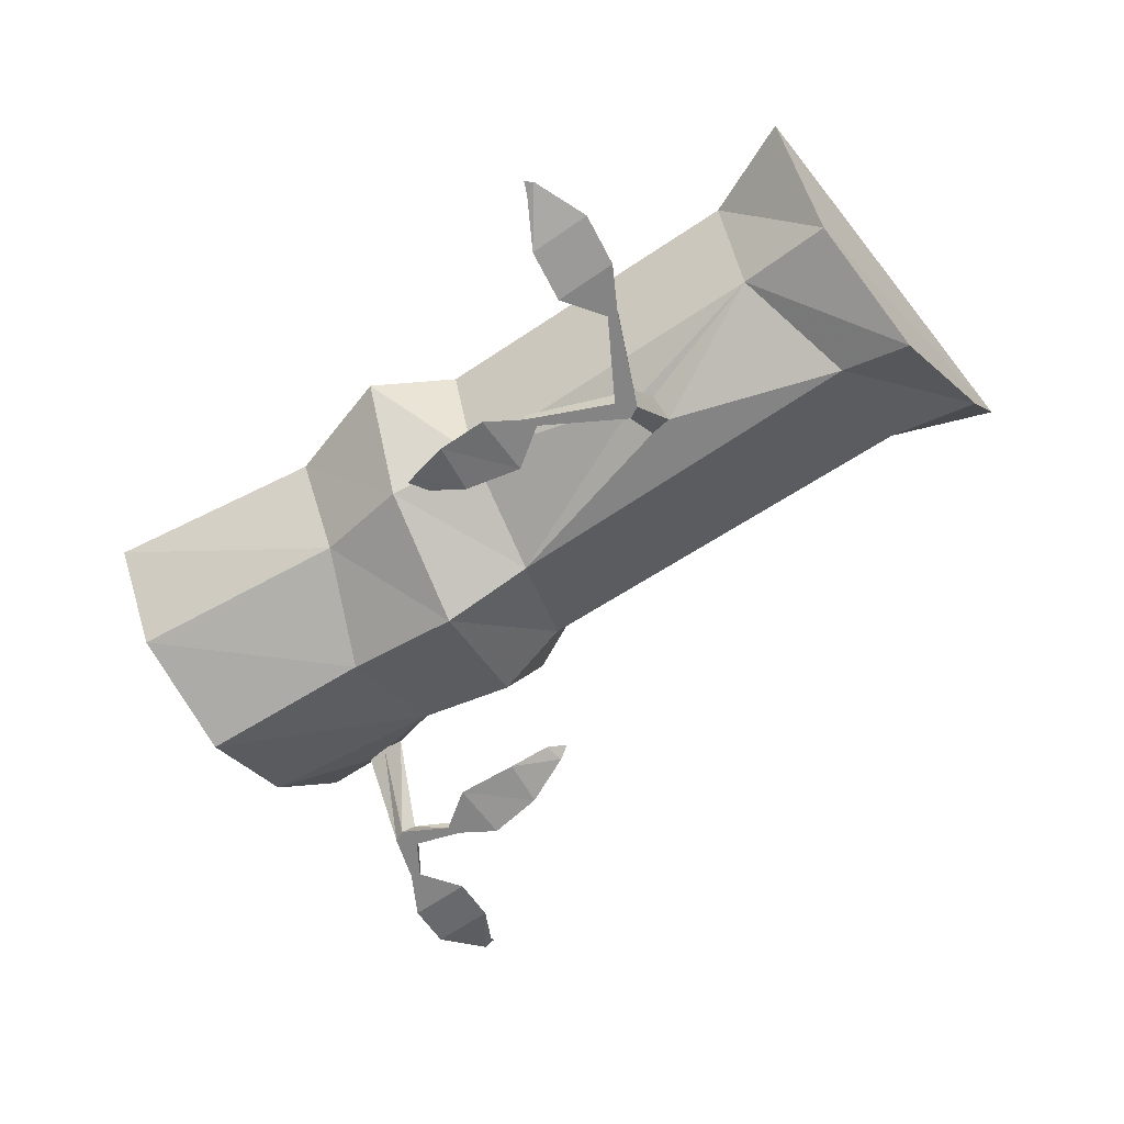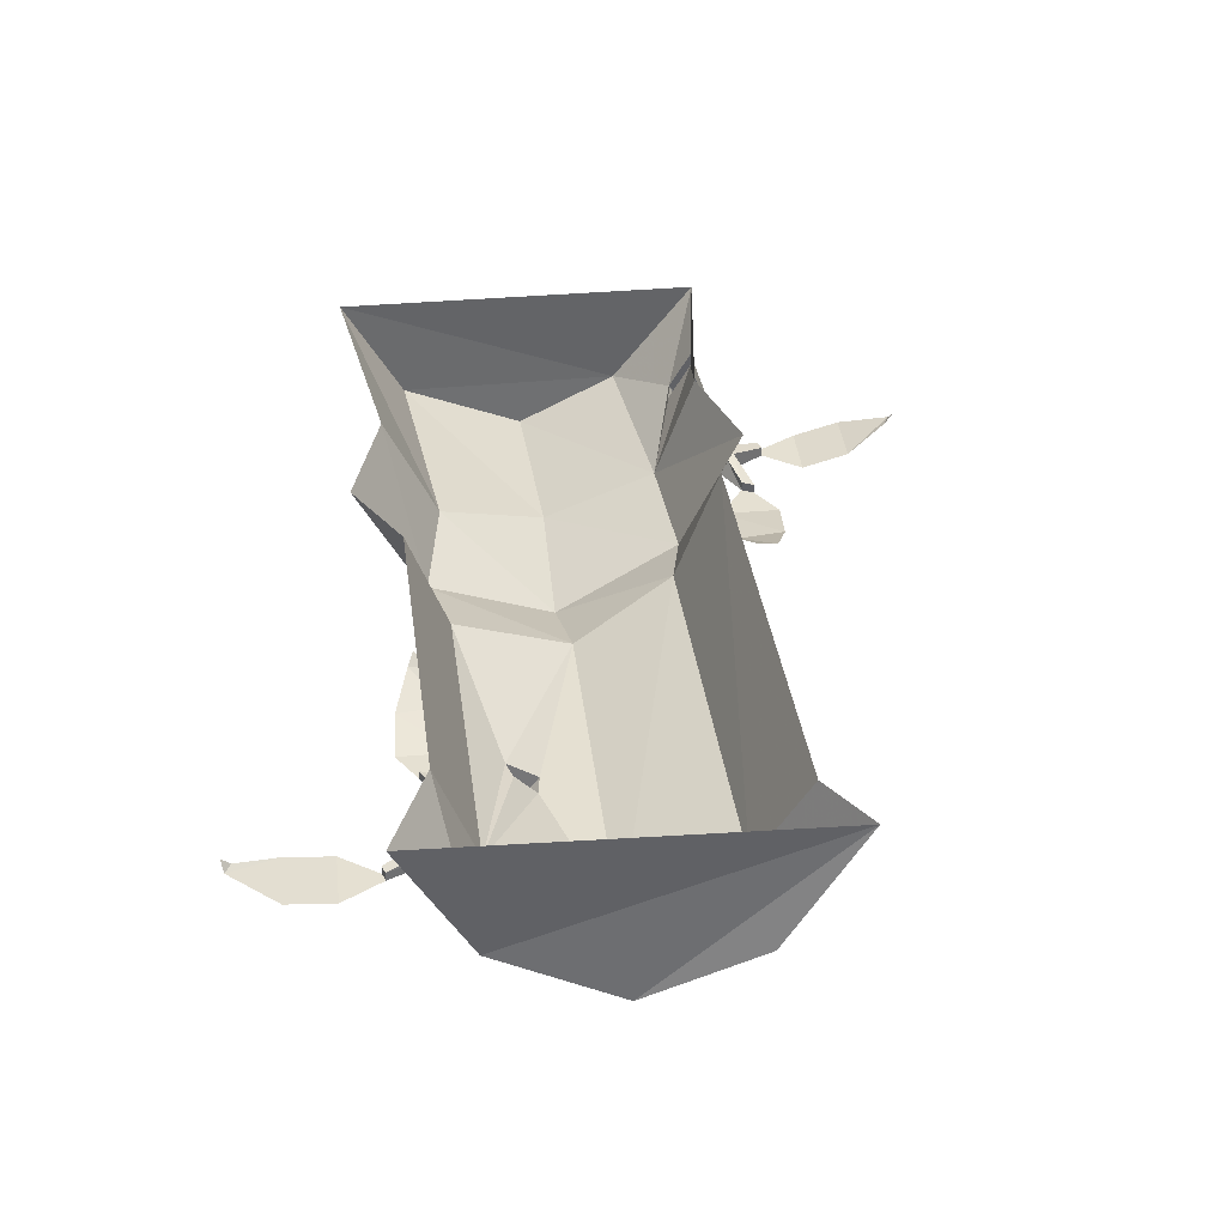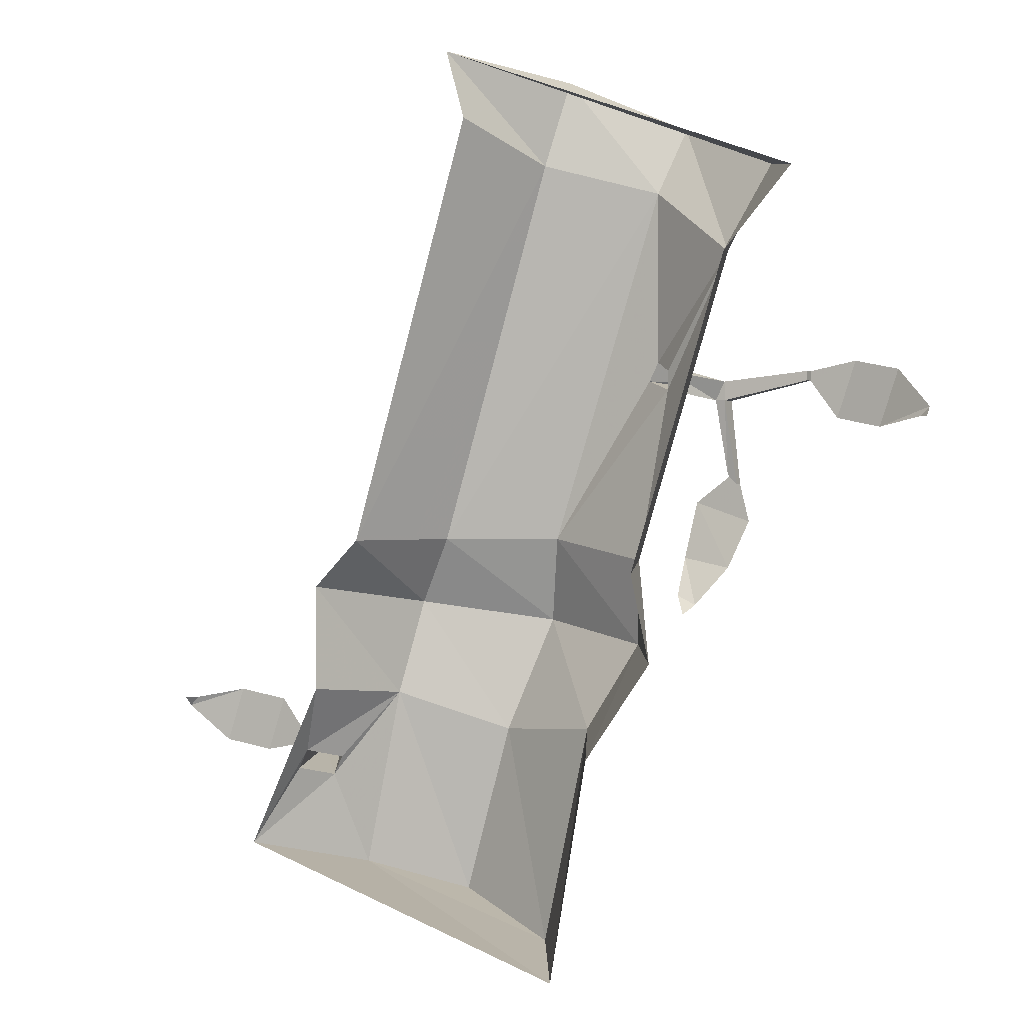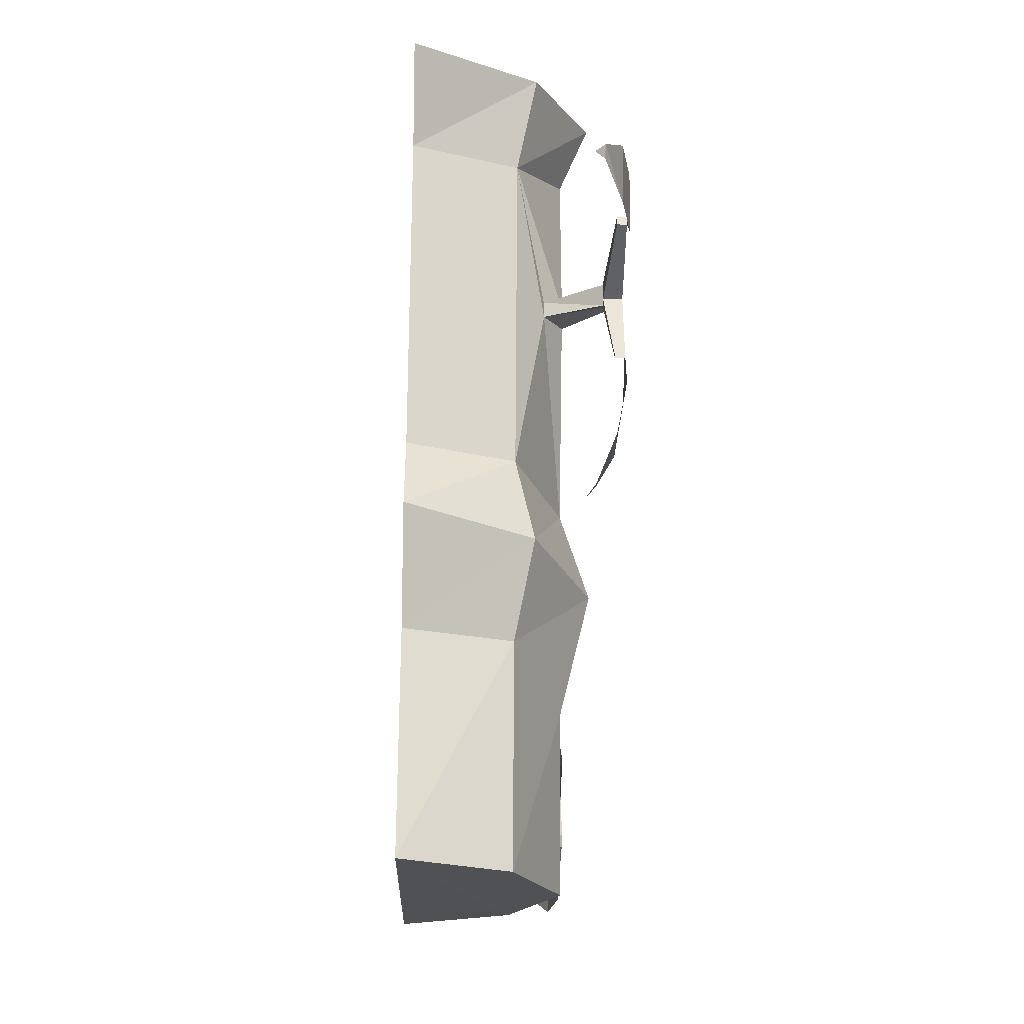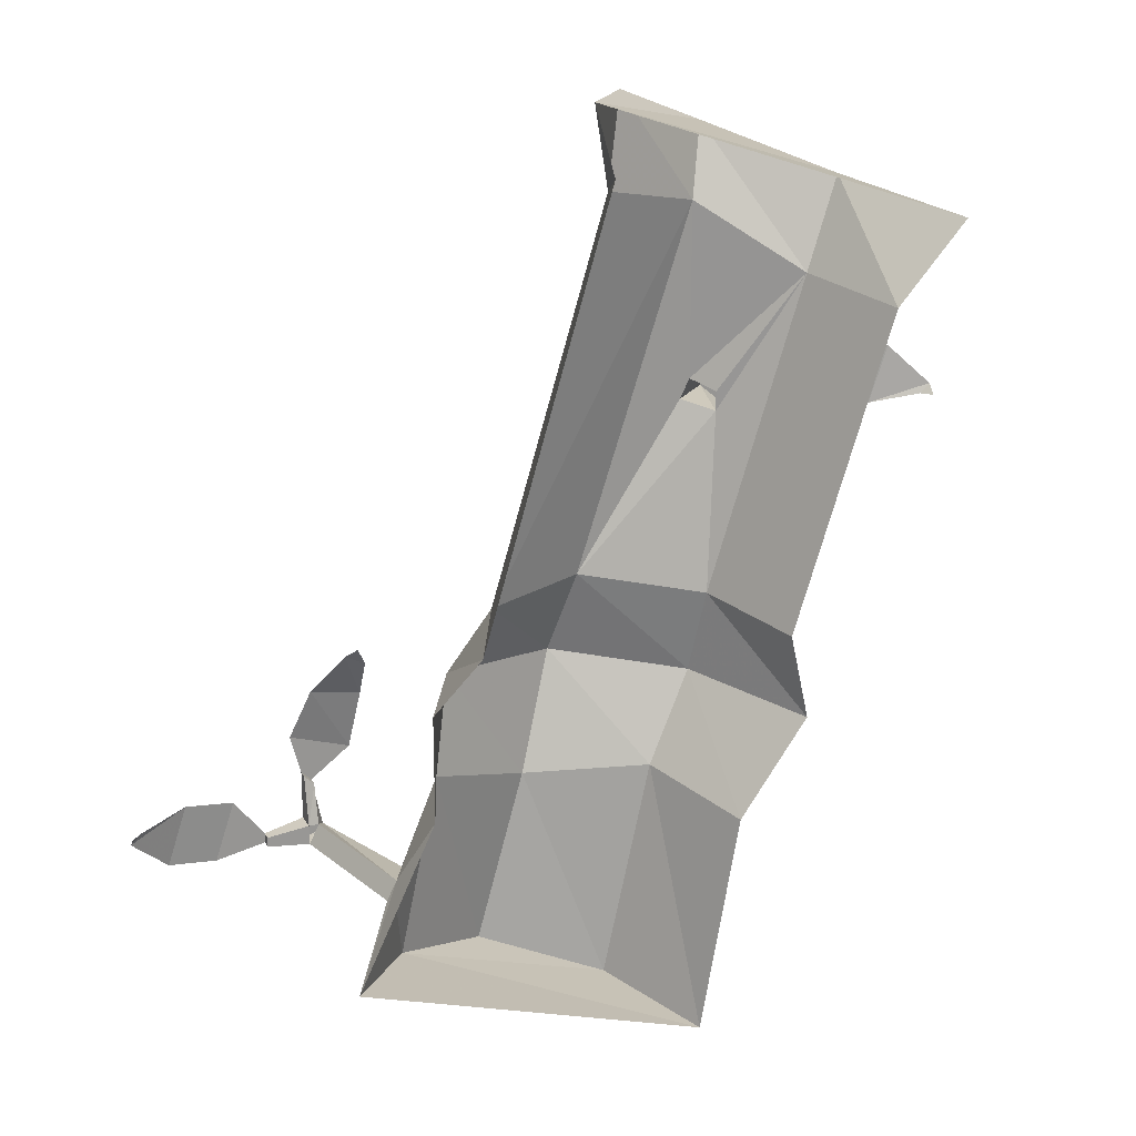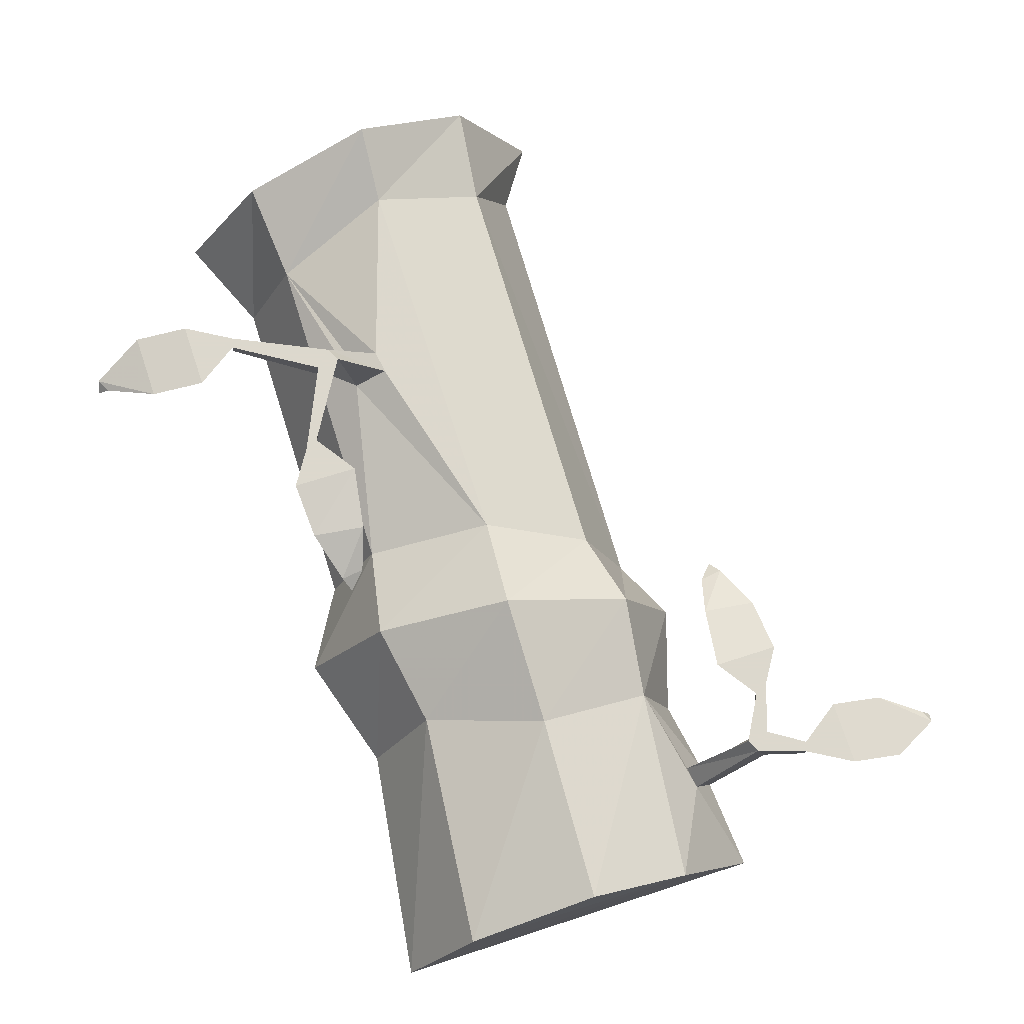
<metadata>
{"format":"obj","ext":"obj","renderer":"f3d","projection":"perspective","resolution":1024,"background":"white","views":[{"elev":-61.4,"azim":-72.6,"up":"+Y"},{"elev":37.6,"azim":-24.8,"up":"+Y"},{"elev":0.7,"azim":-152.8,"up":"+Z"},{"elev":-37.4,"azim":-91.3,"up":"+Z"},{"elev":22.2,"azim":157.7,"up":"+Z"},{"elev":-17.0,"azim":-3.8,"up":"+Z"}]}
</metadata>
<code>
v -0.1953 0 0.2188
v -0.1172 0 -0.03125
v -0.08594 -0.08594 -0.02344
v -0.1641 -0.08594 0.2266
v -0.1953 -0.1016 0.2969
v -0.25 0 0.2812
v 0.04688 0 0.3906
v -0.1016 -0.1484 0.3359
v -0.01562 -0.1016 0.375
v 0 -0.08594 0.3047
v 0.03125 0 0.3359
v 0.1328 0 -0.007812
v 0.09375 -0.08594 -0.007812
v 0.125 -0.1016 -0.0625
v 0.1719 0 -0.04688
v 0.1406 -0.08594 -0.1406
v 0.1719 0 -0.1328
v 0.1953 -0.02344 -0.1875
v 0.2344 0 -0.2656
v 0.2031 -0.02344 -0.2031
v 0.1875 -0.05469 -0.2109
v 0.1719 -0.08594 -0.2891
v -0.04688 0 -0.3594
v 0 -0.08594 -0.3438
v -0.03906 -0.08594 -0.1641
v -0.07812 0 -0.1797
v -0.07812 -0.1016 -0.09375
v -0.1328 0 -0.1016
v -0.08594 -0.125 0.2812
v 0.007812 -0.125 -0.007812
v -0.08594 -0.125 0.1406
v -0.07812 -0.125 0.125
v -0.1016 -0.1094 0.1172
v 0.02344 -0.1484 -0.07812
v 0.05469 -0.125 -0.1719
v 0.09375 -0.125 -0.3125
v 0.1797 -0.05469 -0.1953
v 0.2188 -0.1328 -0.1875
v 0.2266 -0.1172 -0.1797
v 0.2344 -0.1172 -0.1953
v 0.2266 -0.1328 -0.1953
v 0.2344 -0.1328 -0.1797
v 0.2344 -0.1328 -0.1406
v 0.2266 -0.1328 -0.1484
v 0.2266 -0.125 -0.1484
v 0.2344 -0.1172 -0.1797
v 0.2344 -0.125 -0.1406
v 0.2656 -0.1328 -0.1875
v 0.2656 -0.125 -0.1875
v 0.2656 -0.125 -0.1953
v 0.2656 -0.1328 -0.1953
v 0.3047 -0.1328 -0.2031
v 0.2891 -0.1328 -0.1562
v 0.3438 -0.125 -0.1953
v 0.3281 -0.125 -0.1484
v 0.375 -0.1094 -0.1641
v 0.3672 -0.1094 -0.1562
v 0.375 -0.1016 -0.1562
v -0.1328 -0.1562 0.125
v -0.125 -0.1719 0.125
v -0.1016 -0.1094 0.1328
v -0.125 -0.1562 0.1094
v -0.1172 -0.1719 0.1172
v -0.1328 -0.1719 0.04688
v -0.1328 -0.1641 0.04688
v -0.1328 -0.1562 0.1094
v -0.1406 -0.1641 0.03906
v -0.1328 -0.1719 0.1094
v -0.2031 -0.1719 0.125
v -0.2031 -0.1641 0.125
v -0.2031 -0.1641 0.1328
v -0.2031 -0.1719 0.1328
v -0.2422 -0.1719 0.1406
v -0.2266 -0.1719 0.09375
v -0.2812 -0.1641 0.1328
v -0.2656 -0.1641 0.08594
v -0.3125 -0.1484 0.1016
v -0.3047 -0.1484 0.09375
v -0.3125 -0.1406 0.09375
v -0.1406 -0.1719 0.03906
v -0.1484 -0.1719 0.007812
v -0.1016 -0.1719 0.02344
v -0.1328 -0.1641 -0.03125
v -0.09375 -0.1641 -0.02344
v -0.1094 -0.1484 -0.0625
v -0.09375 -0.1484 -0.05469
v -0.1016 -0.1406 -0.07031
v 0.2422 -0.1328 -0.1094
v 0.1953 -0.1328 -0.125
v 0.2266 -0.125 -0.07031
v 0.1875 -0.125 -0.07812
v 0.2031 -0.1094 -0.03906
v 0.1875 -0.1094 -0.04688
v 0.1953 -0.1016 -0.03125
f 1 2 3
f 1 3 4
f 11 10 12
f 12 10 13
f 17 16 18
f 17 18 19
f 19 18 20
f 19 20 21
f 19 21 22
f 23 24 25
f 23 25 26
f 29 30 13
f 29 13 10
f 29 4 31
f 29 31 30
f 30 31 32
f 30 32 33
f 30 33 3
f 16 35 36
f 16 36 22
f 16 22 21
f 16 21 37
f 16 37 18
f 35 25 24
f 35 24 36
f 4 3 33
f 4 33 61
f 4 61 31
f 1 4 5
f 1 5 6
f 6 5 7
f 7 5 8
f 7 8 9
f 7 9 10
f 7 10 11
f 12 13 14
f 12 14 15
f 15 14 16
f 15 16 17
f 19 22 23
f 23 22 24
f 26 25 27
f 26 27 28
f 28 27 3
f 28 3 2
f 29 10 9
f 29 9 8
f 29 8 4
f 30 3 27
f 30 27 34
f 30 34 13
f 13 34 14
f 14 34 35
f 14 35 16
f 18 37 38
f 18 38 39
f 18 39 20
f 20 39 40
f 20 40 21
f 21 40 41
f 21 41 37
f 37 41 38
f 38 41 42
f 38 42 43
f 38 43 44
f 38 44 39
f 39 44 45
f 39 45 46
f 46 45 47
f 46 47 42
f 46 42 48
f 46 48 49
f 46 49 40
f 40 49 50
f 40 50 41
f 41 50 51
f 41 51 42
f 42 51 48
f 34 27 25
f 34 25 35
f 36 24 22
f 4 8 5
f 59 60 31
f 59 31 61
f 59 61 62
f 62 61 33
f 62 33 63
f 62 63 64
f 62 64 65
f 62 65 66
f 66 65 67
f 66 67 68
f 66 68 69
f 66 69 70
f 66 70 59
f 59 70 71
f 59 71 60
f 60 71 72
f 60 72 68
f 60 68 63
f 60 63 32
f 60 32 31
f 63 33 32
f 68 72 69
f 69 72 71
f 69 71 70
f 68 67 80
f 68 80 63
f 63 80 64
f 64 80 67
f 64 67 65
f 48 51 50
f 48 50 49
f 42 47 43
f 43 47 44
f 44 47 45
f 48 51 52
f 48 52 53
f 53 52 54
f 53 54 55
f 55 54 56
f 55 56 57
f 57 56 58
f 69 72 73
f 69 73 74
f 74 73 75
f 74 75 76
f 76 75 77
f 76 77 78
f 78 77 79
f 64 80 81
f 64 81 82
f 82 81 83
f 82 83 84
f 84 83 85
f 84 85 86
f 86 85 87
f 88 89 44
f 88 44 43
f 89 88 90
f 89 90 91
f 91 90 92
f 91 92 93
f 93 92 94

</code>
